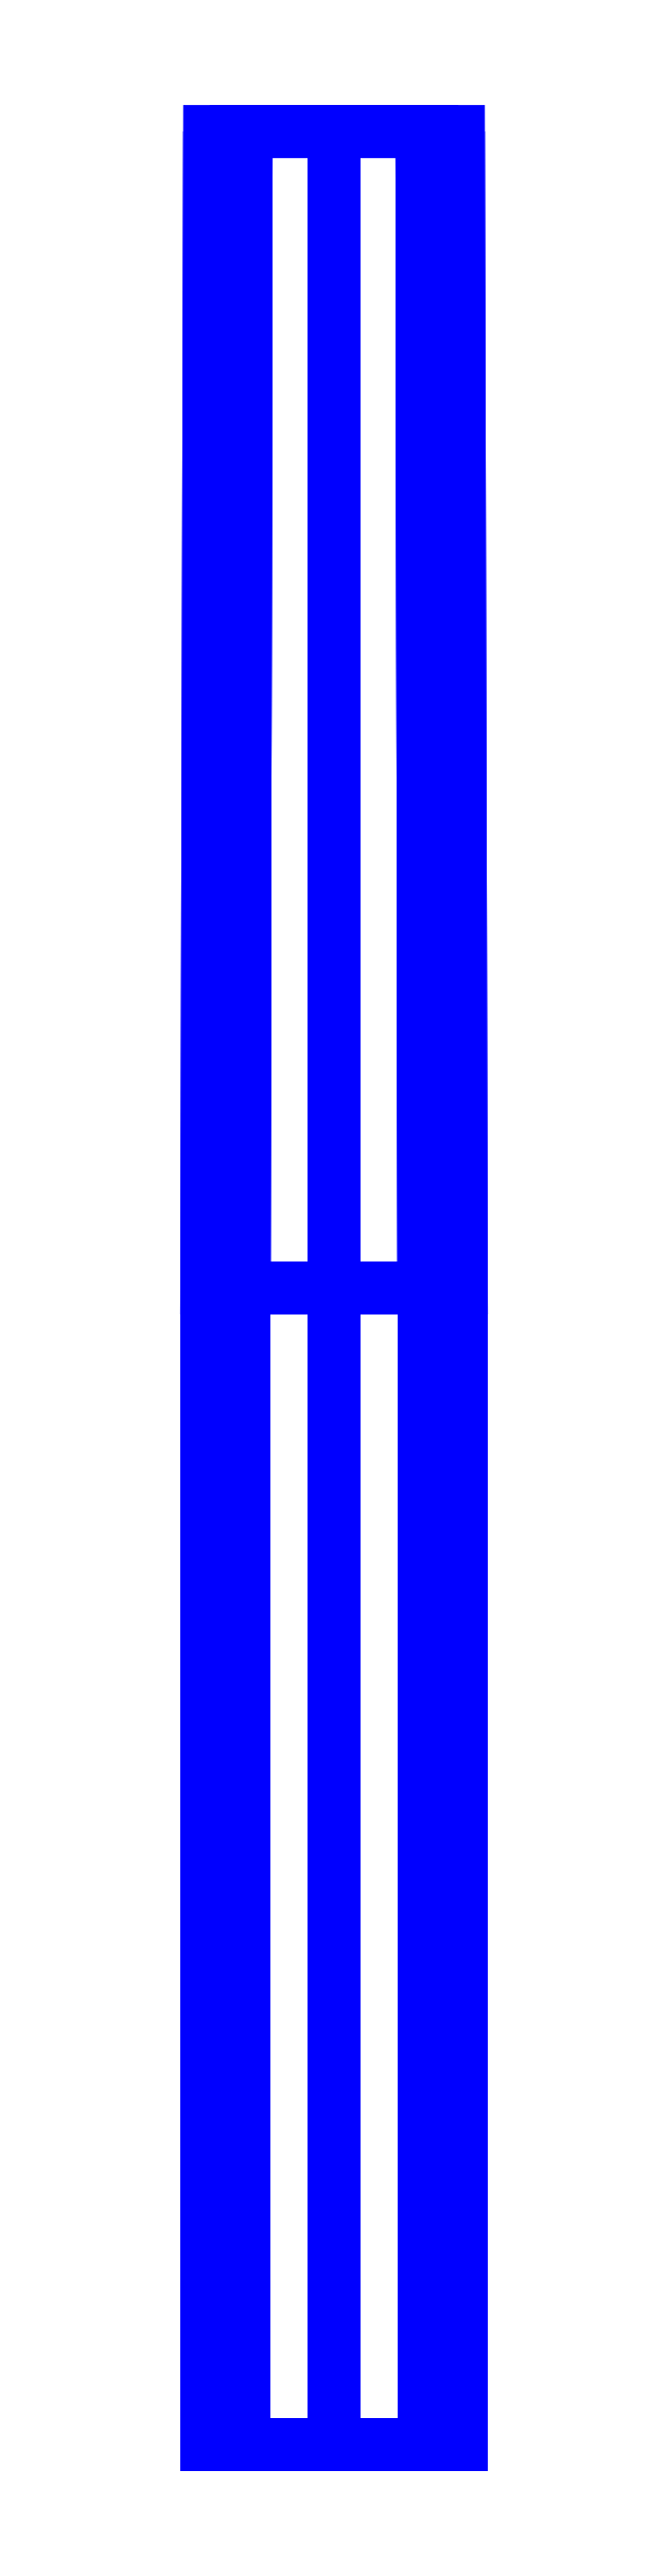
<metadata>
{"format":"dxf","ext":"dxf","renderer":"ezdxf+matplotlib","layout":"modelspace","background":"white","min_lineweight":24,"dpi":150}
</metadata>
<code>
0
SECTION
2
ENTITIES
0
3DFACE
8
SLEEVE
10
-0.22
20
-0.82
30
9e-16
11
-0.1556
21
-0.82
31
0.1556
12
-0.1556
22
1.18
32
0.1556
13
-0.22
23
1.18
33
9e-16
0
3DFACE
8
SLEEVE
10
-0.1556
20
-0.82
30
0.1556
11
2.7e-15
21
-0.82
31
0.22
12
2.7e-15
22
1.18
32
0.22
13
-0.1556
23
1.18
33
0.1556
0
3DFACE
8
SLEEVE
10
2.7e-15
20
-0.82
30
0.22
11
0.1556
21
-0.82
31
0.1556
12
0.1556
22
1.18
32
0.1556
13
2.7e-15
23
1.18
33
0.22
0
3DFACE
8
SLEEVE
10
0.1556
20
-0.82
30
0.1556
11
0.22
21
-0.82
31
9e-16
12
0.22
22
1.18
32
9e-16
13
0.1556
23
1.18
33
0.1556
0
3DFACE
8
SLEEVE
10
0.22
20
-0.82
30
9e-16
11
0.1556
21
-0.82
31
-0.1556
12
0.1556
22
1.18
32
-0.1556
13
0.22
23
1.18
33
9e-16
0
3DFACE
8
SLEEVE
10
0.1556
20
-0.82
30
-0.1556
11
2.7e-15
21
-0.82
31
-0.22
12
2.7e-15
22
1.18
32
-0.22
13
0.1556
23
1.18
33
-0.1556
0
3DFACE
8
SLEEVE
10
2.7e-15
20
-0.82
30
-0.22
11
-0.1556
21
-0.82
31
-0.1556
12
-0.1556
22
1.18
32
-0.1556
13
2.7e-15
23
1.18
33
-0.22
0
3DFACE
8
SLEEVE
10
-0.1556
20
-0.82
30
-0.1556
11
-0.22
21
-0.82
31
9e-16
12
-0.22
22
1.18
32
9e-16
13
-0.1556
23
1.18
33
-0.1556
0
3DFACE
8
SLEEVE
10
0.1131
20
3.18
30
0.1131
11
2.7e-15
21
3.18
31
0.16
12
2.7e-15
22
3.18
32
0.215
13
0.152
23
3.18
33
0.152
0
3DFACE
8
SLEEVE
10
0.16
20
3.18
30
9e-16
11
0.1131
21
3.18
31
0.1131
12
0.152
22
3.18
32
0.152
13
0.215
23
3.18
33
1.51e-14
0
3DFACE
8
SLEEVE
10
0.1131
20
3.18
30
-0.1131
11
0.16
21
3.18
31
9e-16
12
0.215
22
3.18
32
9e-16
13
0.152
23
3.18
33
-0.152
0
3DFACE
8
SLEEVE
10
2.7e-15
20
3.18
30
-0.16
11
0.1131
21
3.18
31
-0.1131
12
0.152
22
3.18
32
-0.152
13
9.8e-15
23
3.18
33
-0.215
0
3DFACE
8
SLEEVE
10
-0.1131
20
3.18
30
-0.1131
11
2.7e-15
21
3.18
31
-0.16
12
2.7e-15
22
3.18
32
-0.215
13
-0.152
23
3.18
33
-0.152
0
3DFACE
8
SLEEVE
10
-0.16
20
3.18
30
9e-16
11
-0.1131
21
3.18
31
-0.1131
12
-0.152
22
3.18
32
-0.152
13
-0.215
23
3.18
33
-1.33e-14
0
3DFACE
8
SLEEVE
10
-0.1131
20
3.18
30
0.1131
11
-0.16
21
3.18
31
9e-16
12
-0.215
22
3.18
32
9e-16
13
-0.152
23
3.18
33
0.152
0
3DFACE
8
SLEEVE
10
2.7e-15
20
3.18
30
0.16
11
-0.1131
21
3.18
31
0.1131
12
-0.152
22
3.18
32
0.152
13
2.7e-15
23
3.18
33
0.215
0
3DFACE
8
SLEEVE
10
-0.215
20
3.18
30
9e-16
11
-0.152
21
3.18
31
-0.152
12
-0.1556
22
1.18
32
-0.1556
13
-0.22
23
1.18
33
9e-16
0
3DFACE
8
SLEEVE
10
-0.152
20
3.18
30
-0.152
11
2.7e-15
21
3.18
31
-0.215
12
2.7e-15
22
1.18
32
-0.22
13
-0.1556
23
1.18
33
-0.1556
0
3DFACE
8
SLEEVE
10
2.7e-15
20
3.18
30
-0.215
11
0.152
21
3.18
31
-0.152
12
0.1556
22
1.18
32
-0.1556
13
2.7e-15
23
1.18
33
-0.22
0
3DFACE
8
SLEEVE
10
0.152
20
3.18
30
-0.152
11
0.215
21
3.18
31
9e-16
12
0.22
22
1.18
32
9e-16
13
0.1556
23
1.18
33
-0.1556
0
3DFACE
8
SLEEVE
10
0.215
20
3.18
30
9e-16
11
0.152
21
3.18
31
0.152
12
0.1556
22
1.18
32
0.1556
13
0.22
23
1.18
33
9e-16
0
3DFACE
8
SLEEVE
10
0.152
20
3.18
30
0.152
11
2.7e-15
21
3.18
31
0.215
12
2.7e-15
22
1.18
32
0.22
13
0.1556
23
1.18
33
0.1556
0
3DFACE
8
SLEEVE
10
2.7e-15
20
3.18
30
0.215
11
-0.152
21
3.18
31
0.152
12
-0.1556
22
1.18
32
0.1556
13
2.7e-15
23
1.18
33
0.22
0
3DFACE
8
SLEEVE
10
-0.152
20
3.18
30
0.152
11
-0.215
21
3.18
31
9e-16
12
-0.22
22
1.18
32
9e-16
13
-0.1556
23
1.18
33
0.1556
0
VIEWPORT
8
0
10
144.7
20
101.2
30
0
40
391.1
41
222.2
68
     2
69
     1
0
VIEWPORT
8
0
10
139.2
20
100.8
30
0
40
222.8
41
161.3
68
     1
69
     2
0
ENDSEC
0
EOF

</code>
